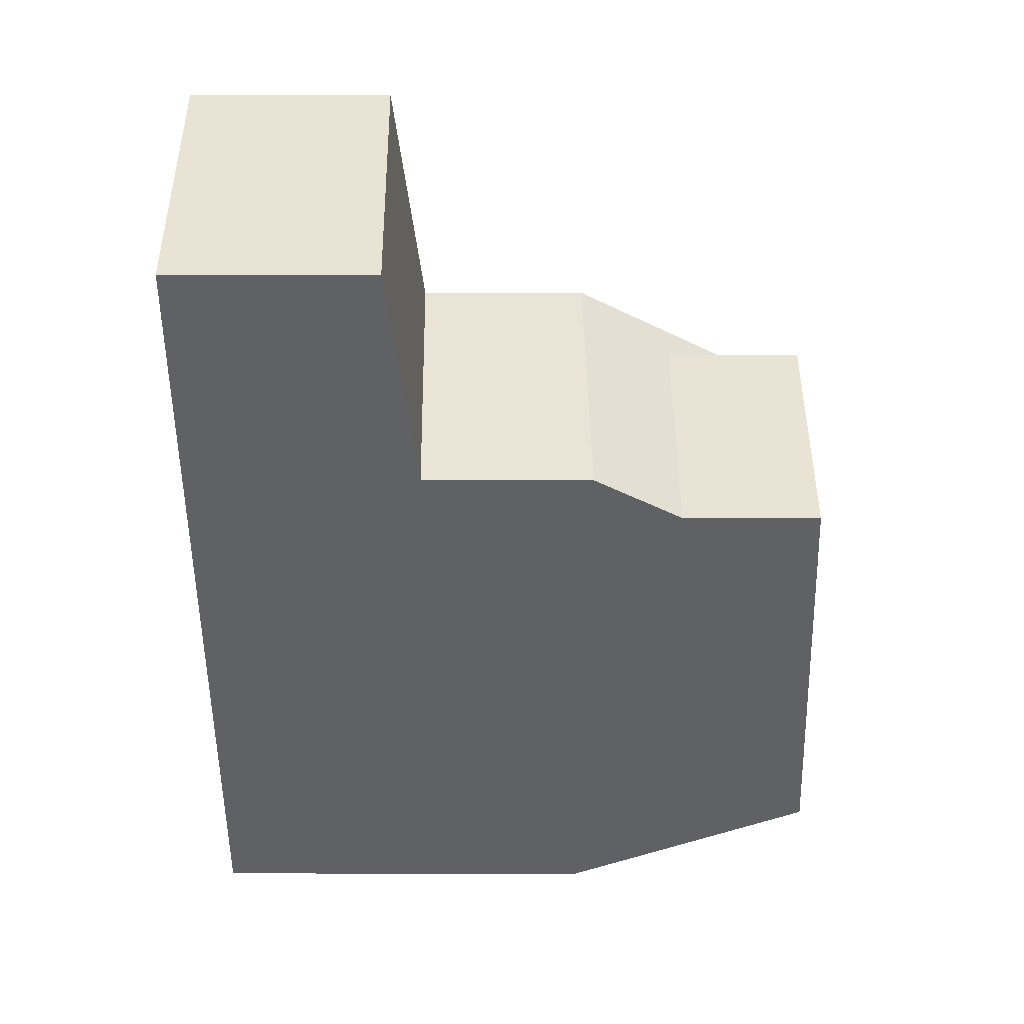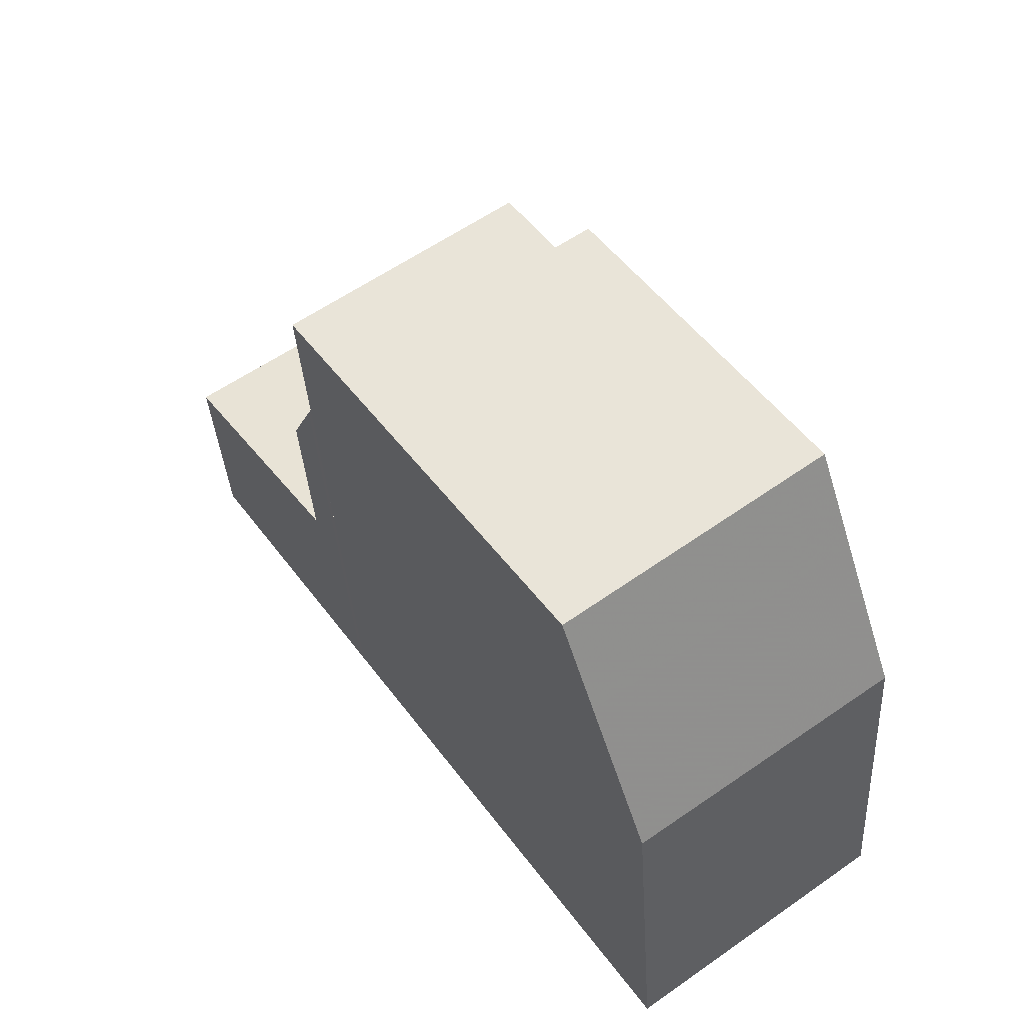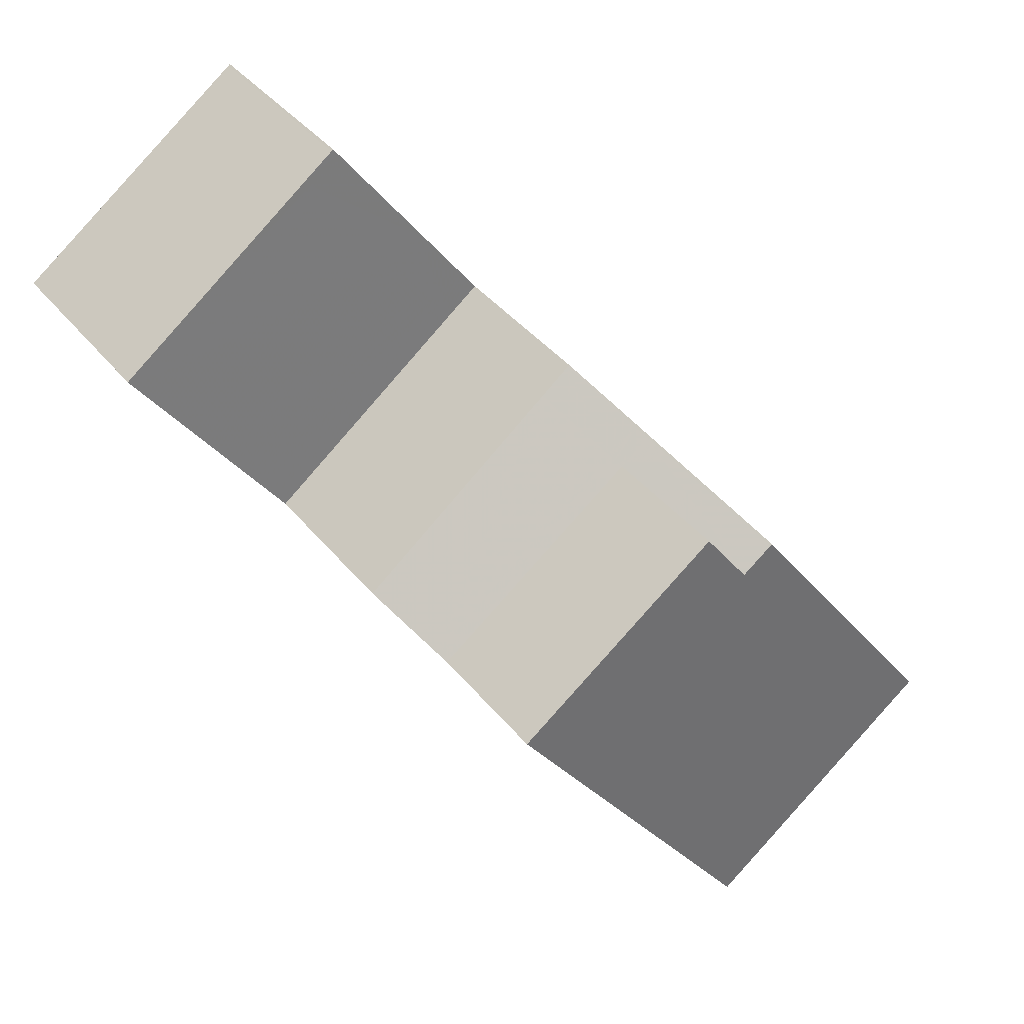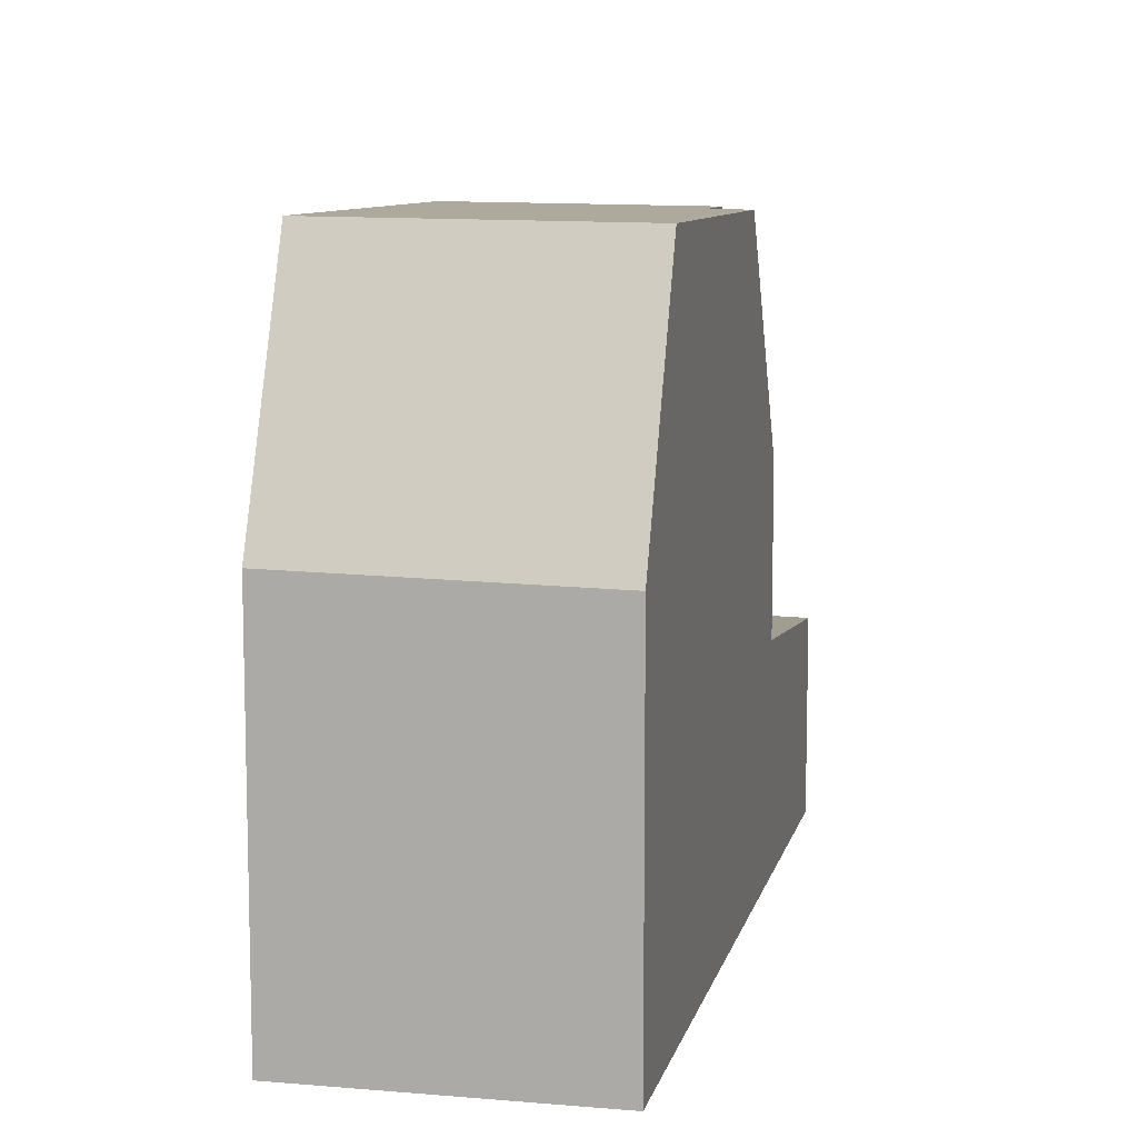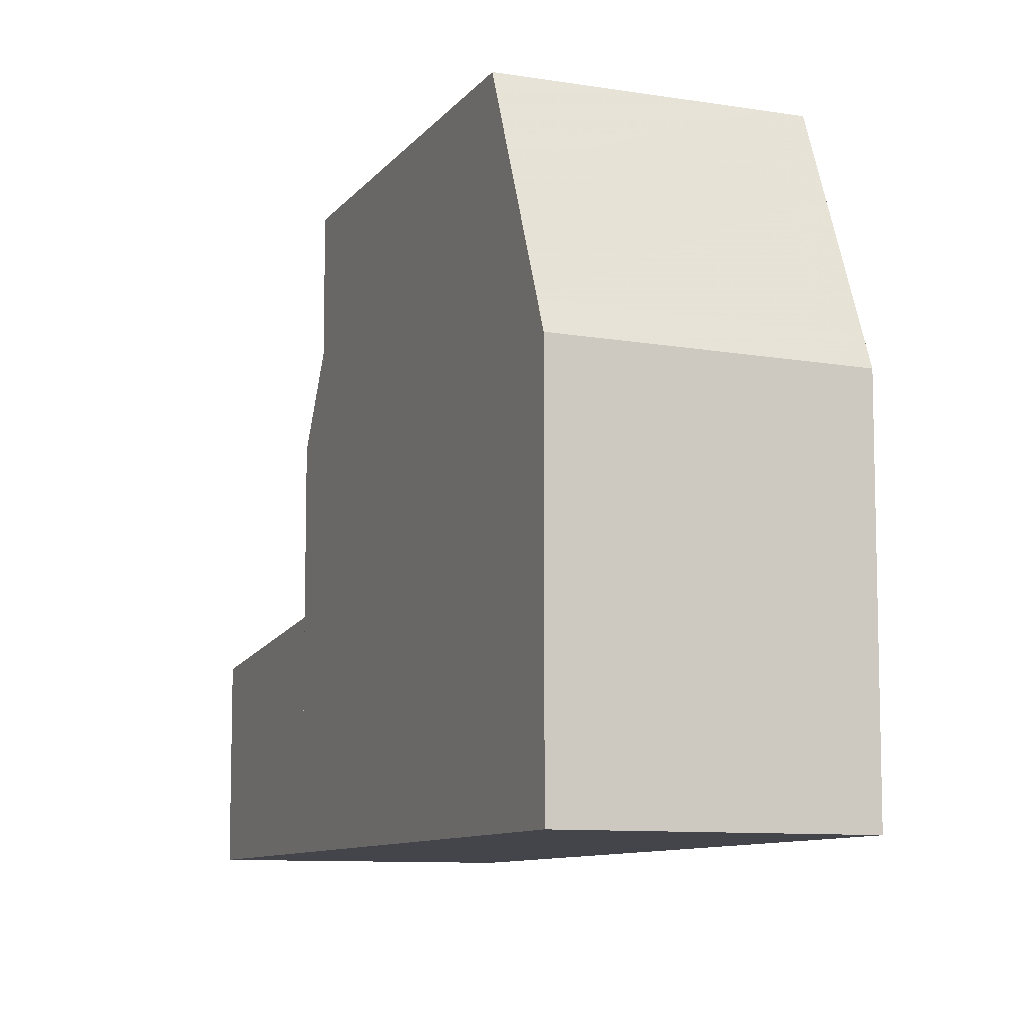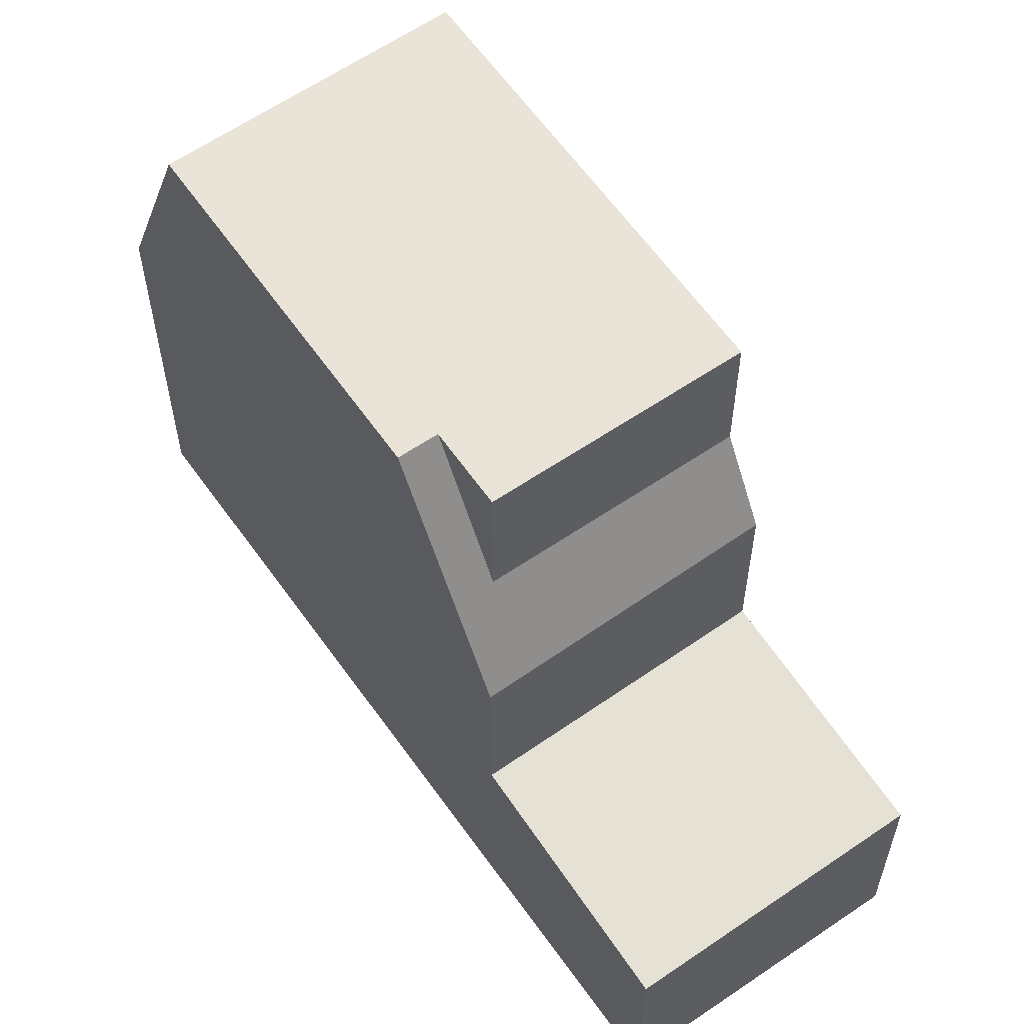
<metadata>
{"format":"obj","ext":"obj","renderer":"f3d","projection":"perspective","resolution":1024,"background":"white","views":[{"elev":7.0,"azim":-89.8,"up":"+Y"},{"elev":-34.7,"azim":3.4,"up":"+Y"},{"elev":40.2,"azim":-34.9,"up":"+Y"},{"elev":10.5,"azim":48.1,"up":"+Z"},{"elev":-9.2,"azim":13.1,"up":"+Z"},{"elev":59.9,"azim":-179.6,"up":"+Z"}]}
</metadata>
<code>
v -622.9 -1753 2.643
v -626.1 -1755 2.693
v -616.3 -1762 5.125
v -619.5 -1764 5.186
v -620 -1757 8.297
v -623.2 -1759 8.315
v -617.2 -1761 8.454
v -620.4 -1763 8.474
v -617.2 -1761 8.454
v -620 -1757 8.297
v -620.3 -1763 8.474
v -623.2 -1759 8.315
v -617.6 -1761 8.456
v -620.4 -1757 8.299
v -620 -1757 8.297
v -620.4 -1763 8.474
v -617.2 -1761 8.454
v -623.8 -1758 8.281
v -623.3 -1753 2.649
v -626 -1755 2.706
v -623.2 -1753 2.662
v -622.8 -1753 2.655
v -622.2 -1755 2.87
v -625 -1757 2.915
v -621.7 -1754 2.863
v -621.8 -1754 2.863
v -622.8 -1753 2.655
v -624.2 -1758 3.069
v -621 -1755 3.014
v -620.4 -1757 8.299
v -624.2 -1758 5.302
v -621 -1755 5.214
v -623.8 -1758 6.472
v -620 -1757 8.297
v -616.3 -1762 5.125
v -617.2 -1761 8.454
v -621 -1756 5.215
v -622.9 -1753 2.643
v -621 -1756 3.015
v -624.2 -1758 5.301
v -626.1 -1755 2.693
v -626 -1755 2.705
v -624.9 -1757 2.915
v -624.2 -1758 3.069
v -619.5 -1764 5.186
v -620.3 -1763 8.474
v -623.8 -1758 6.472
v -623.8 -1758 8.281
v -620.4 -1757 8.299
v -621.4 -1756 5.226
v -621.4 -1756 3.022
v -617.6 -1761 8.456
v -616.7 -1762 5.133
v -621 -1756 6.449
v -621 -1756 8.265
v -621 -1756 5.215
v -621.4 -1756 5.226
v -621.4 -1756 3.022
v -624.2 -1758 3.069
v -624.2 -1758 5.301
v -624.2 -1758 5.302
v -624.2 -1758 3.069
v -621 -1756 3.015
v -621 -1755 3.014
v -621 -1755 5.214
v -620.7 -1756 6.233
v -621.1 -1756 6.244
v -623.8 -1758 6.319
v -623.8 -1758 6.32
v -620.6 -1756 6.232
v -620 -1764 7.267
v -620.1 -1764 7.268
v -616.9 -1761 7.129
v -617.3 -1762 7.147
v -616.8 -1761 7.128
v -621 -1756 8.265
v -621 -1756 6.449
v -621 -1756 6.449
v -620.6 -1756 6.446
v -623.8 -1758 6.472
v -623.8 -1758 8.281
v -621 -1756 8.265
v -623.8 -1758 8.281
v -623.8 -1758 6.472
v -620.6 -1756 6.445
v -619.6 -1764 5.584
v -619.6 -1764 5.584
v -616.8 -1762 5.531
v -616.4 -1762 5.523
v -616.4 -1762 5.522
v -622.8 -1753 2.655
v -622.9 -1753 2.643
v -622.9 -1753 0
v -622.8 -1753 0
v -626.1 -1755 2.693
v -626.1 -1755 2.693
v -626.1 -1755 0
v -626.1 -1755 0
v -616.3 -1762 5.125
v -616.3 -1762 5.125
v -616.3 -1762 0
v -616.3 -1762 0
v -619.6 -1764 5.584
v -619.5 -1764 5.186
v -619.5 -1764 0
v -619.6 -1764 0
v -617.2 -1761 8.454
v -620 -1757 8.297
v -620 -1757 0
v -617.2 -1761 0
v -623.8 -1758 8.281
v -623.2 -1759 8.315
v -623.2 -1759 0
v -623.8 -1758 0
v -623.2 -1759 8.315
v -620.4 -1763 8.474
v -620.4 -1763 0
v -623.2 -1759 0
v -616.8 -1761 7.128
v -617.2 -1761 8.454
v -617.2 -1761 0
v -616.8 -1761 8.882e-16
v -622.9 -1753 2.643
v -623.3 -1753 2.649
v -623.3 -1753 0
v -622.9 -1753 -4.441e-16
v -626.1 -1755 2.693
v -626 -1755 2.706
v -626 -1755 0
v -626.1 -1755 0
v -621.7 -1754 2.863
v -622.8 -1753 2.655
v -622.8 -1753 0
v -621.7 -1754 4.441e-16
v -626 -1755 2.706
v -625 -1757 2.915
v -625 -1757 -4.441e-16
v -626 -1755 0
v -621 -1755 3.014
v -621.7 -1754 2.863
v -621.7 -1754 4.441e-16
v -621 -1755 0
v -616.7 -1762 5.133
v -616.3 -1762 5.125
v -616.3 -1762 0
v -616.7 -1762 0
v -622.9 -1753 2.643
v -622.9 -1753 2.643
v -622.9 -1753 -4.441e-16
v -622.9 -1753 0
v -623.3 -1753 2.649
v -626.1 -1755 2.693
v -626.1 -1755 0
v -623.3 -1753 0
v -619.5 -1764 5.186
v -619.5 -1764 5.186
v -619.5 -1764 0
v -619.5 -1764 0
v -619.5 -1764 5.186
v -616.7 -1762 5.133
v -616.7 -1762 0
v -619.5 -1764 0
v -625 -1757 2.915
v -624.2 -1758 3.069
v -624.2 -1758 0
v -625 -1757 -4.441e-16
v -620.6 -1756 6.232
v -621 -1755 5.214
v -621 -1755 0
v -620.6 -1756 8.882e-16
v -624.2 -1758 5.302
v -623.8 -1758 6.32
v -623.8 -1758 0
v -624.2 -1758 0
v -620.6 -1756 6.445
v -620.6 -1756 6.232
v -620.6 -1756 8.882e-16
v -620.6 -1756 0
v -620.4 -1763 8.474
v -620.1 -1764 7.268
v -620.1 -1764 0
v -620.4 -1763 0
v -616.4 -1762 5.522
v -616.8 -1761 7.128
v -616.8 -1761 8.882e-16
v -616.4 -1762 0
v -623.8 -1758 6.32
v -623.8 -1758 6.472
v -623.8 -1758 0
v -623.8 -1758 0
v -620 -1757 8.297
v -620.6 -1756 6.445
v -620.6 -1756 0
v -620 -1757 0
v -620.1 -1764 7.268
v -619.6 -1764 5.584
v -619.6 -1764 0
v -620.1 -1764 0
v -616.3 -1762 5.125
v -616.4 -1762 5.522
v -616.4 -1762 0
v -616.3 -1762 0
v -622.9 -1753 0
v -616.3 -1762 0
v -619.5 -1764 0
v -626.1 -1755 0
f 73 36 17 75
f 11 8 6 12
f 10 5 7 9
f 14 10 9 13
f 13 11 12 14
f 42 20 2 41
f 27 21 19 38
f 43 24 20 42
f 26 23 21 27
f 62 24 43 59
f 58 23 26 63
f 63 26 25 64
f 27 22 25 26
f 40 31 28 44
f 71 46 52 74
f 38 1 22 27
f 39 29 32 37
f 55 48 47 54
f 41 19 21 42
f 42 21 23 43
f 59 43 23 58
f 51 39 37 50
f 72 16 46 71
f 48 18 33 47
f 50 40 44 51
f 74 52 36 73
f 67 57 56 66
f 68 60 57 67
f 69 61 60 68
f 66 56 65 70
f 79 34 49 78
f 82 14 12 81
f 81 12 6 83
f 85 15 34 79
f 87 45 4 86
f 89 35 53 88
f 90 3 35 89
f 88 53 45 87
f 76 30 77
f 78 67 66 79
f 80 68 67 78
f 84 69 68 80
f 79 66 70 85
f 86 72 71 87
f 88 74 73 89
f 89 73 75 90
f 87 71 74 88
f 92 93 94 91
f 96 97 98 95
f 100 101 102 99
f 104 105 106 103
f 108 109 110 107
f 112 113 114 111
f 116 117 118 115
f 120 121 122 119
f 124 125 126 123
f 128 129 130 127
f 132 133 134 131
f 136 137 138 135
f 140 141 142 139
f 144 145 146 143
f 148 149 150 147
f 152 153 154 151
f 156 157 158 155
f 160 161 162 159
f 164 165 166 163
f 168 169 170 167
f 172 173 174 171
f 176 177 178 175
f 180 181 182 179
f 184 185 186 183
f 188 189 190 187
f 192 193 194 191
f 196 197 198 195
f 200 201 202 199
f 204 205 206 203

</code>
